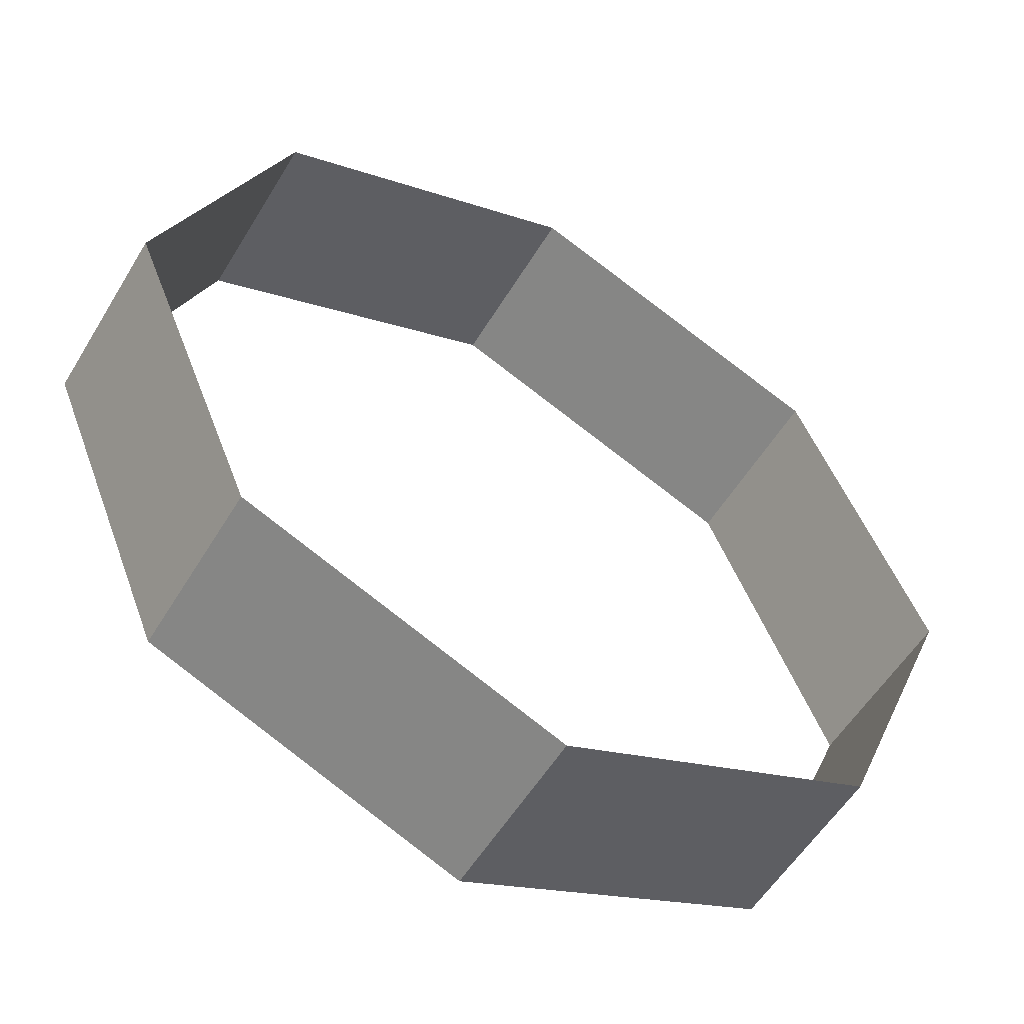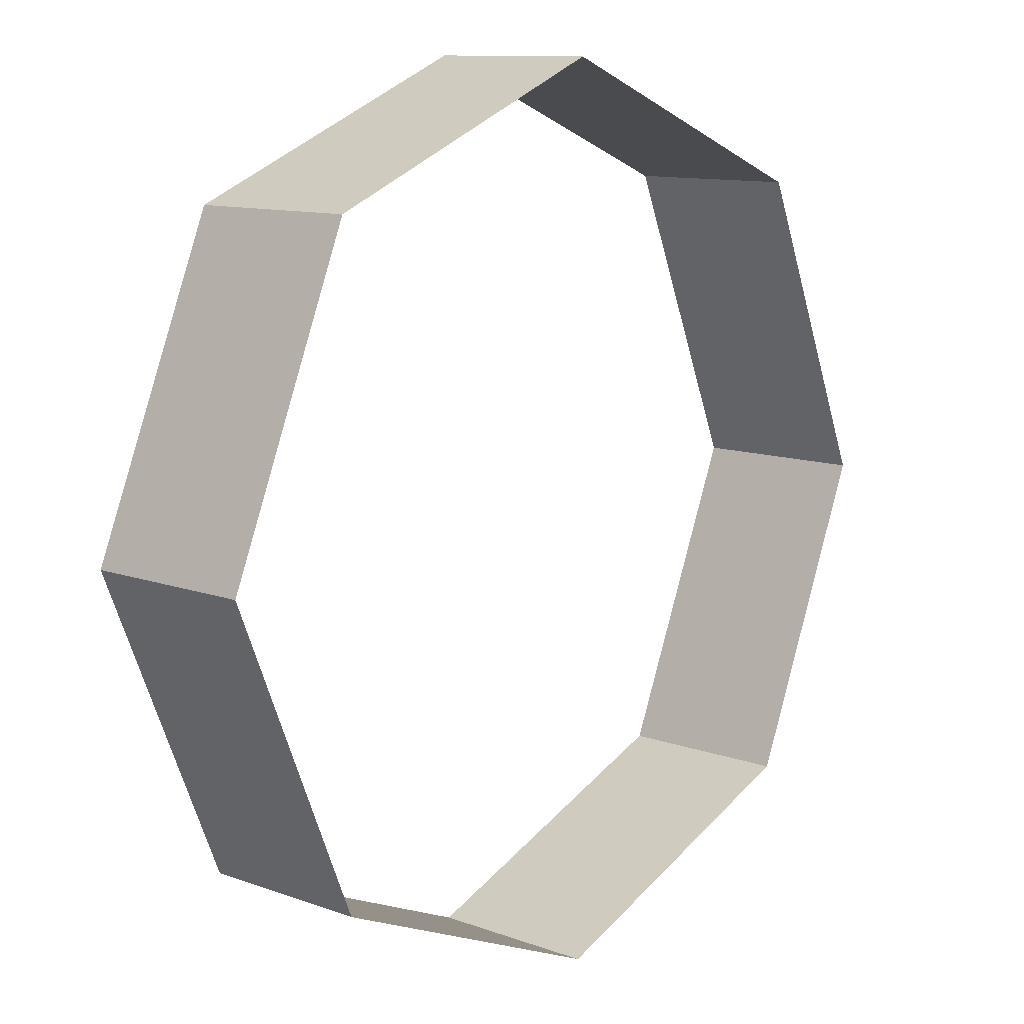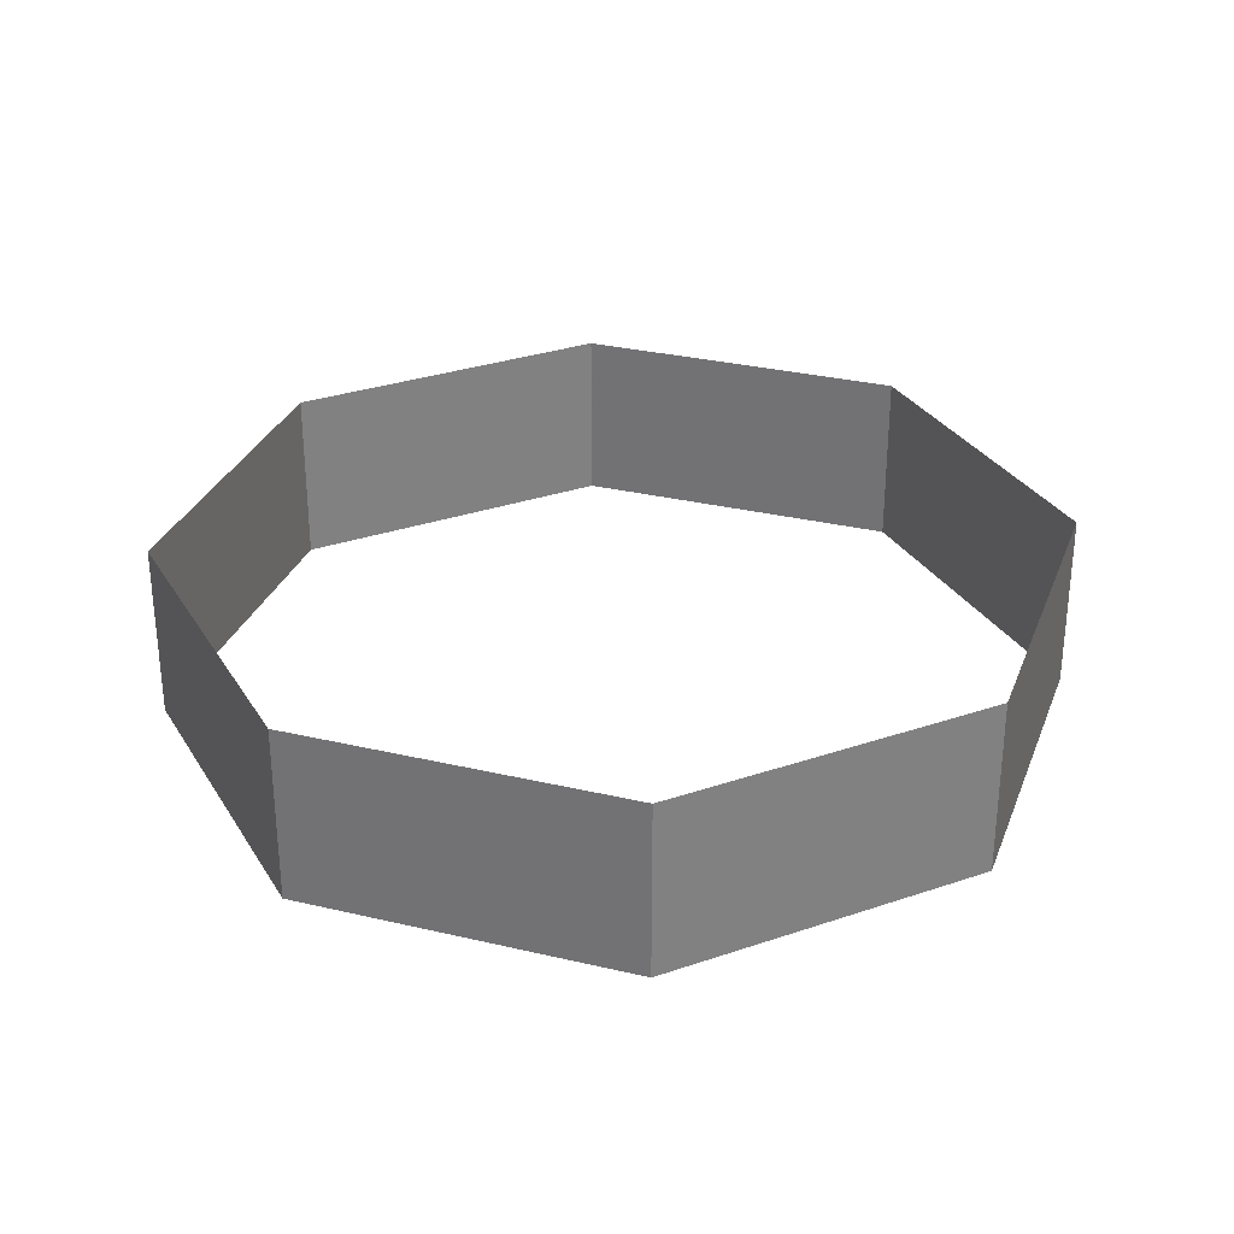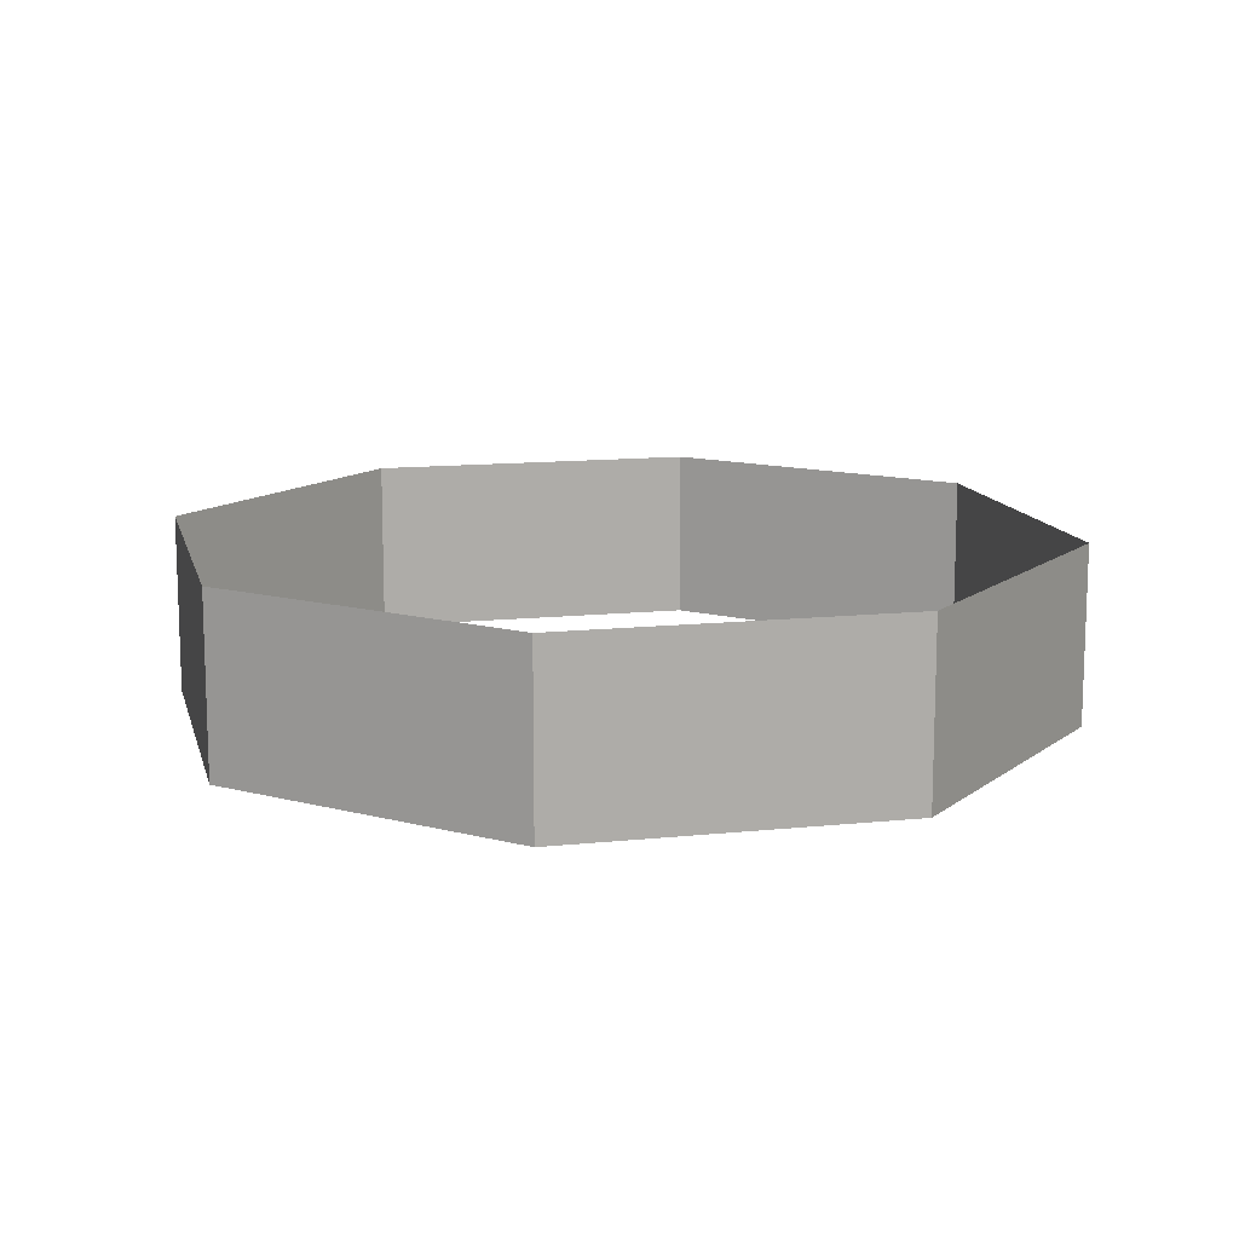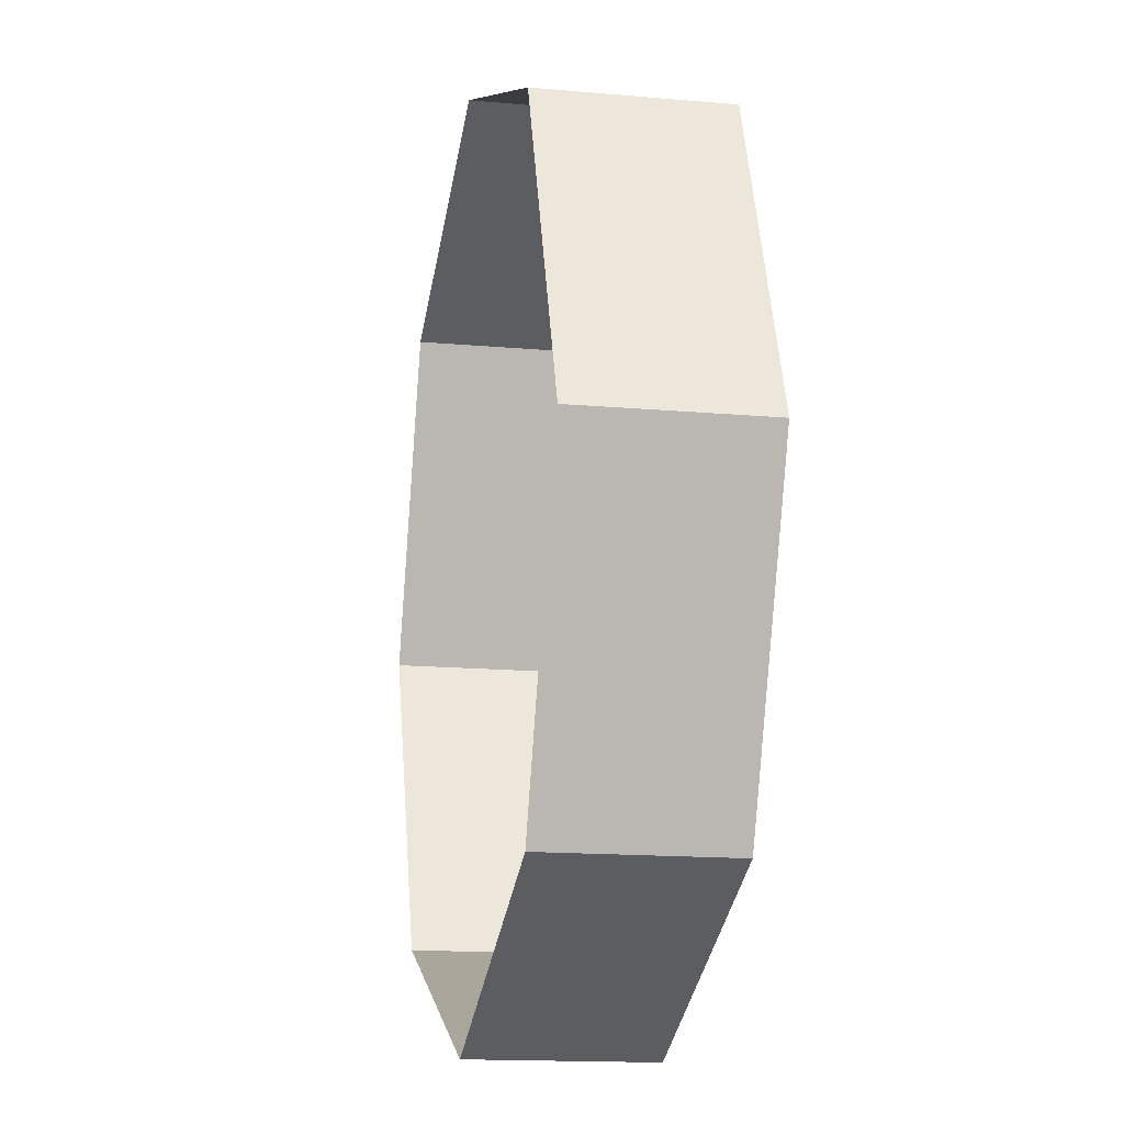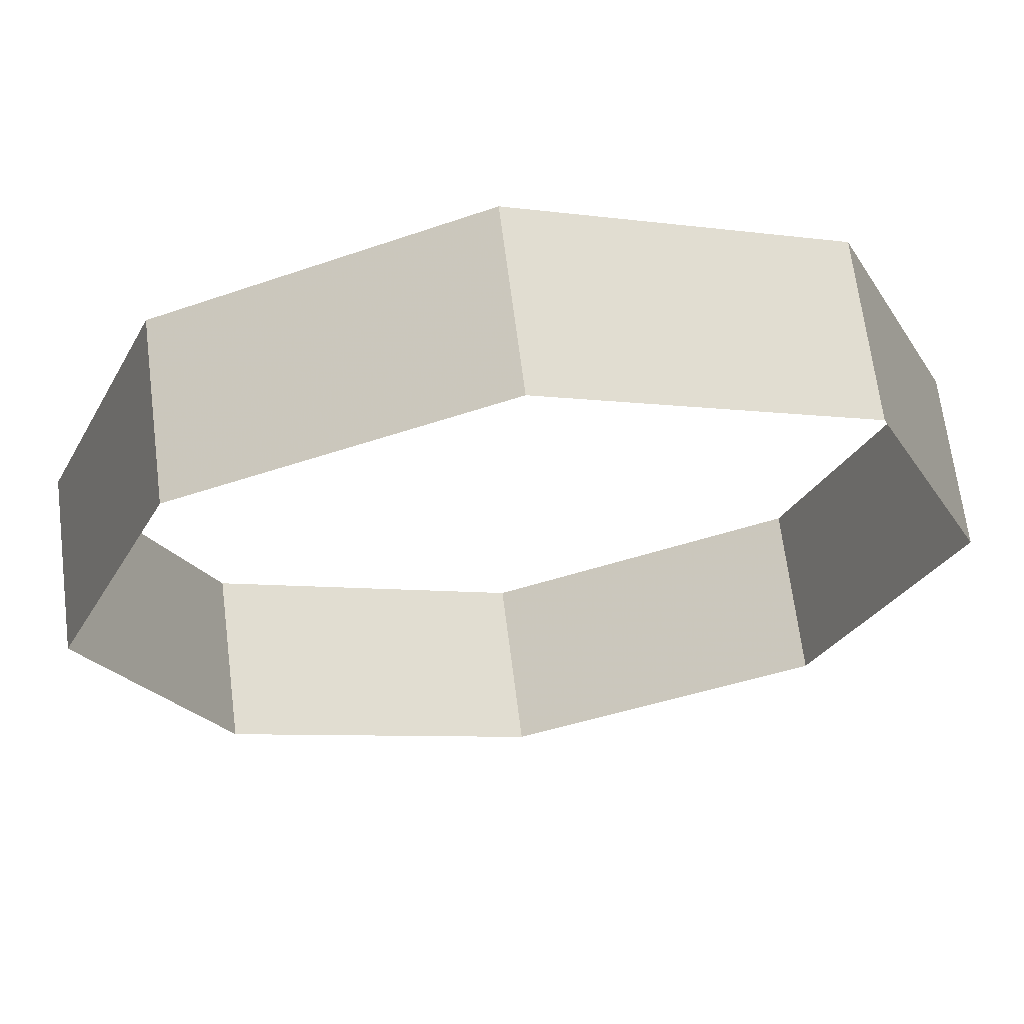
<metadata>
{"format":"obj","ext":"obj","renderer":"f3d","projection":"perspective","resolution":1024,"background":"white","views":[{"elev":-54.9,"azim":149.4,"up":"+Z"},{"elev":10.9,"azim":-48.0,"up":"+Z"},{"elev":30.7,"azim":-93.7,"up":"+Y"},{"elev":12.8,"azim":98.9,"up":"+Y"},{"elev":-15.0,"azim":79.1,"up":"+Z"},{"elev":66.7,"azim":-7.2,"up":"+Z"}]}
</metadata>
<code>
v 0.08839 0 0.08839
v 0.125 0 0
v 0.125 0.05 0
v 0.08839 0.05 0.08839
v 0 0 0.125
v 0.08839 0 0.08839
v 0.08839 0.05 0.08839
v 0 0.05 0.125
v -0.08839 0 0.08839
v 0 0 0.125
v 0 0.05 0.125
v -0.08839 0.05 0.08839
v -0.125 0 0
v -0.08839 0 0.08839
v -0.08839 0.05 0.08839
v -0.125 0.05 0
v -0.08839 0 -0.08839
v -0.125 0 0
v -0.125 0.05 0
v -0.08839 0.05 -0.08839
v 0 0 -0.125
v -0.08839 0 -0.08839
v -0.08839 0.05 -0.08839
v 0 0.05 -0.125
v 0.08839 0 -0.08839
v 0 0 -0.125
v 0 0.05 -0.125
v 0.08839 0.05 -0.08839
v 0.125 0 0
v 0.08839 0 -0.08839
v 0.08839 0.05 -0.08839
v 0.125 0.05 0
g mesh1255734
f 1 2 3
f 3 4 1
f 5 6 7
f 7 8 5
f 9 10 11
f 11 12 9
f 13 14 15
f 15 16 13
f 17 18 19
f 19 20 17
f 21 22 23
f 23 24 21
f 25 26 27
f 27 28 25
f 29 30 31
f 31 32 29

</code>
